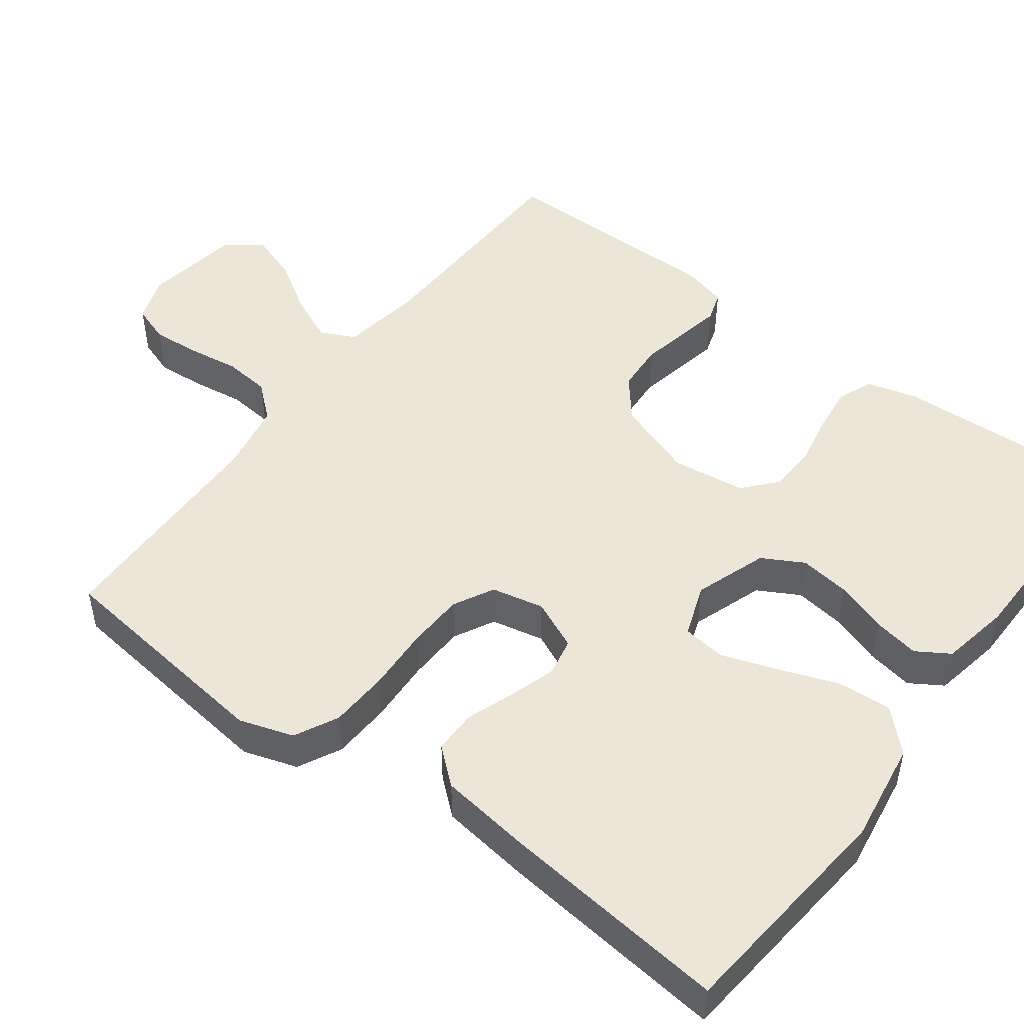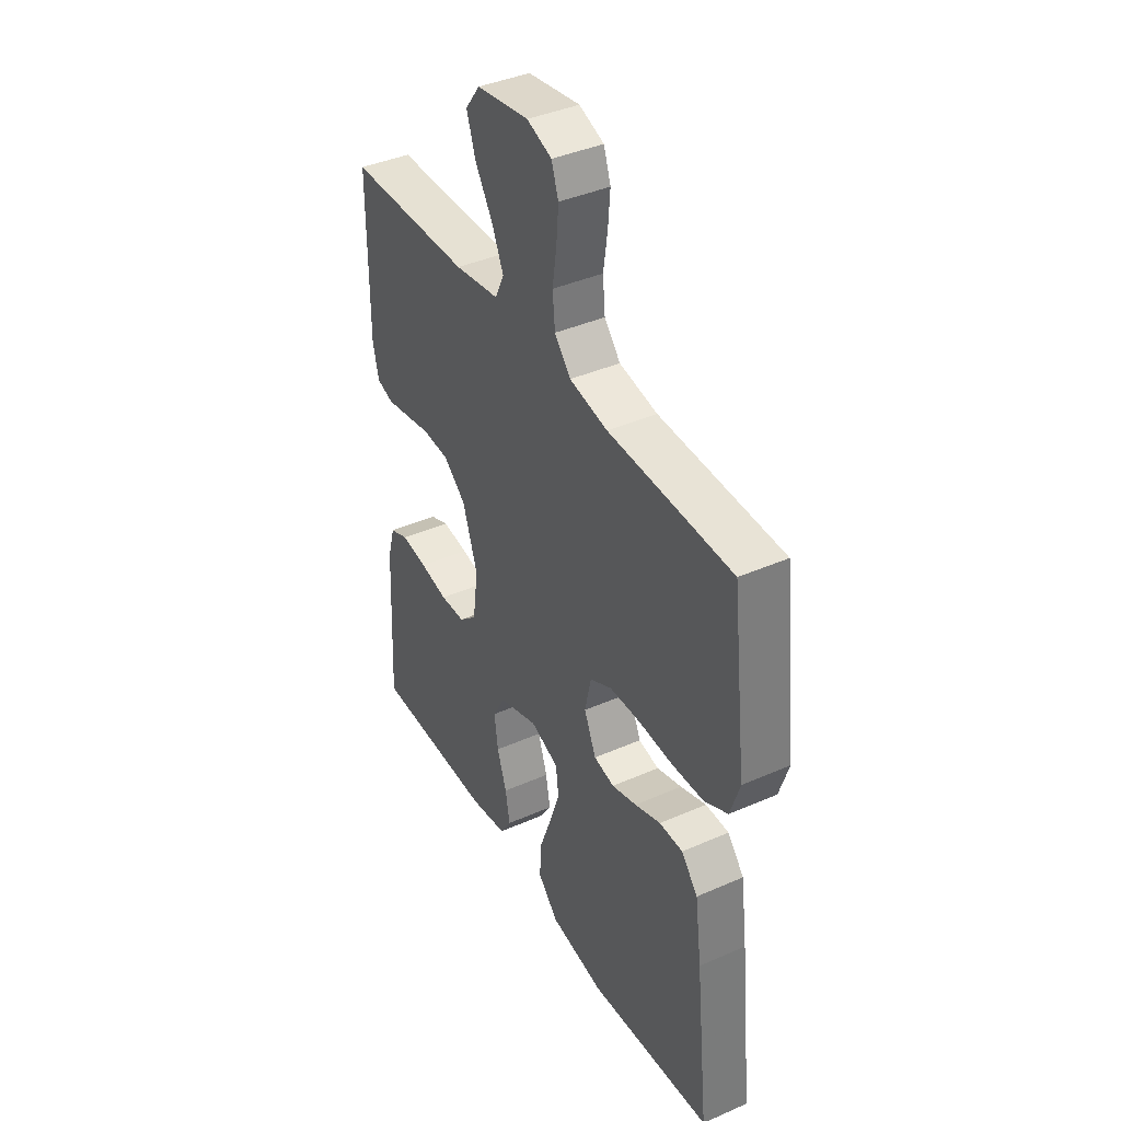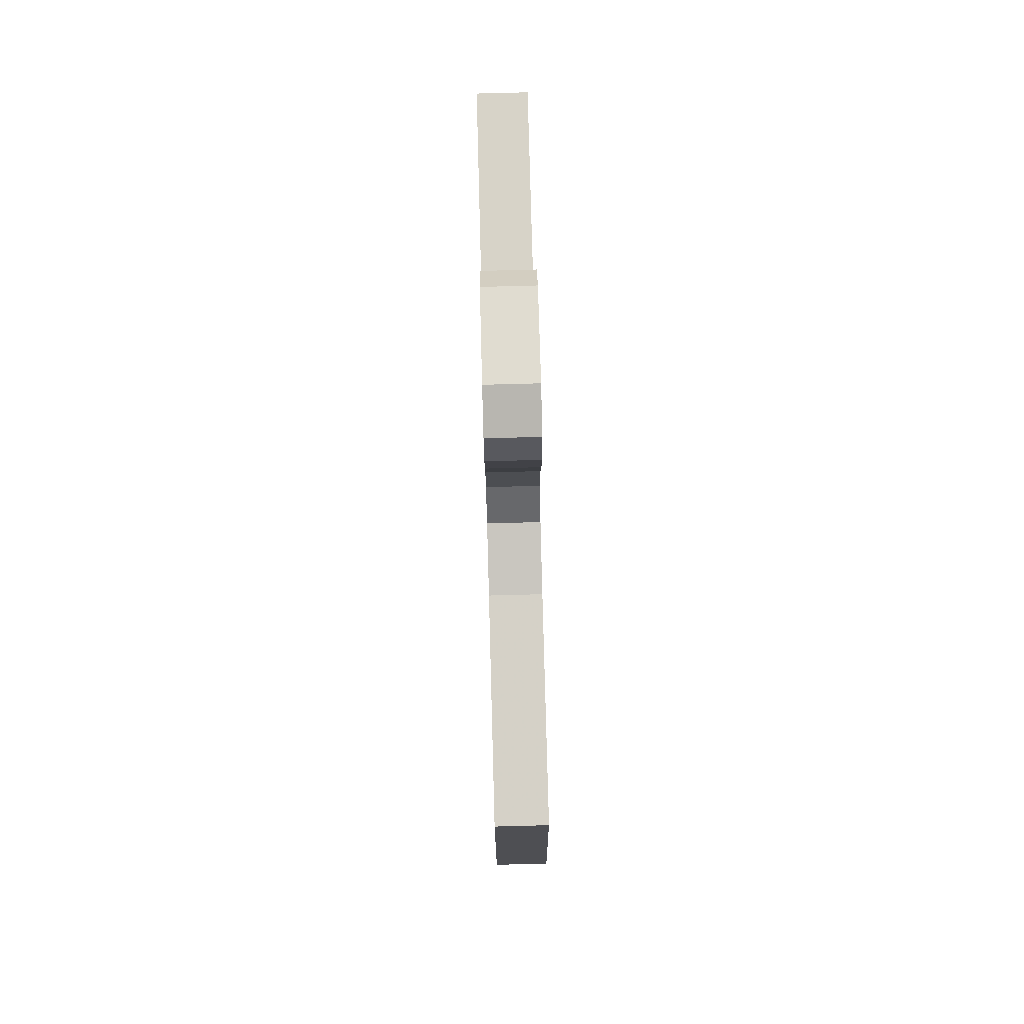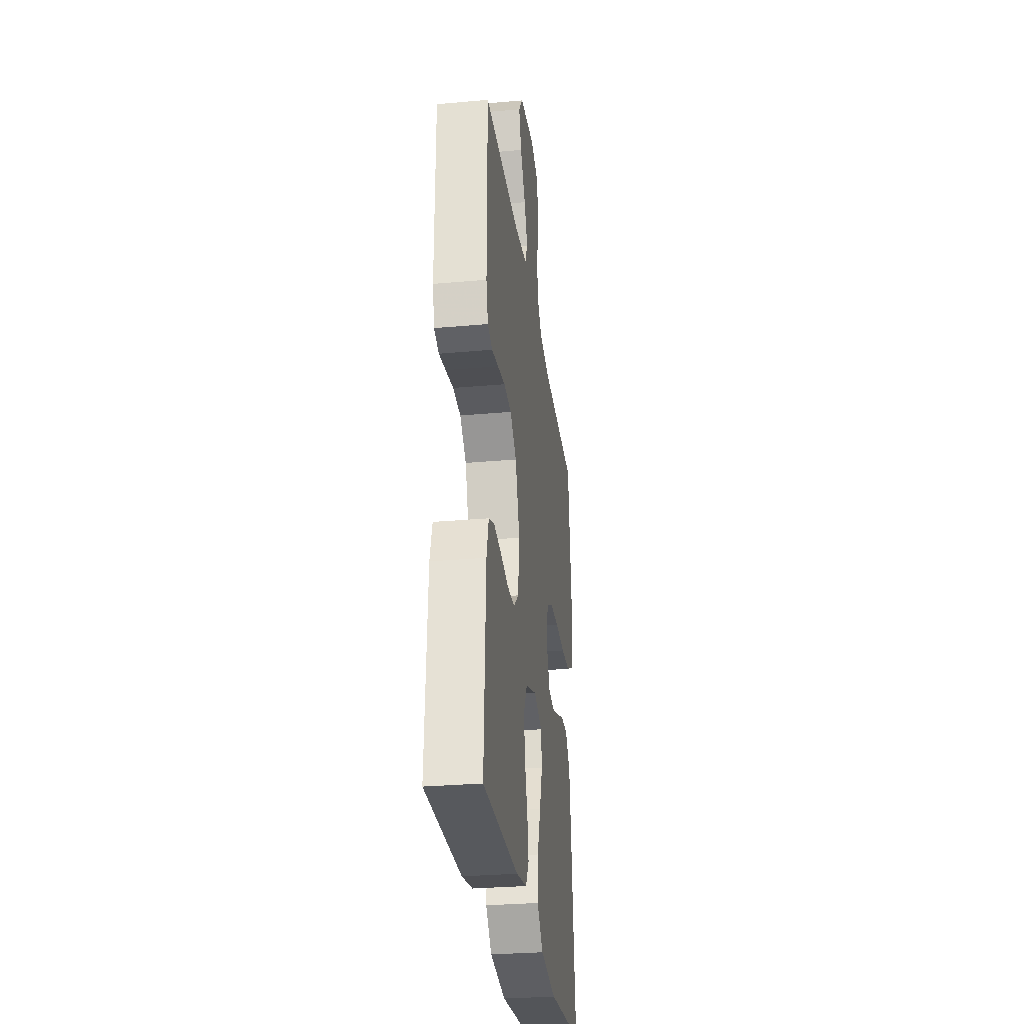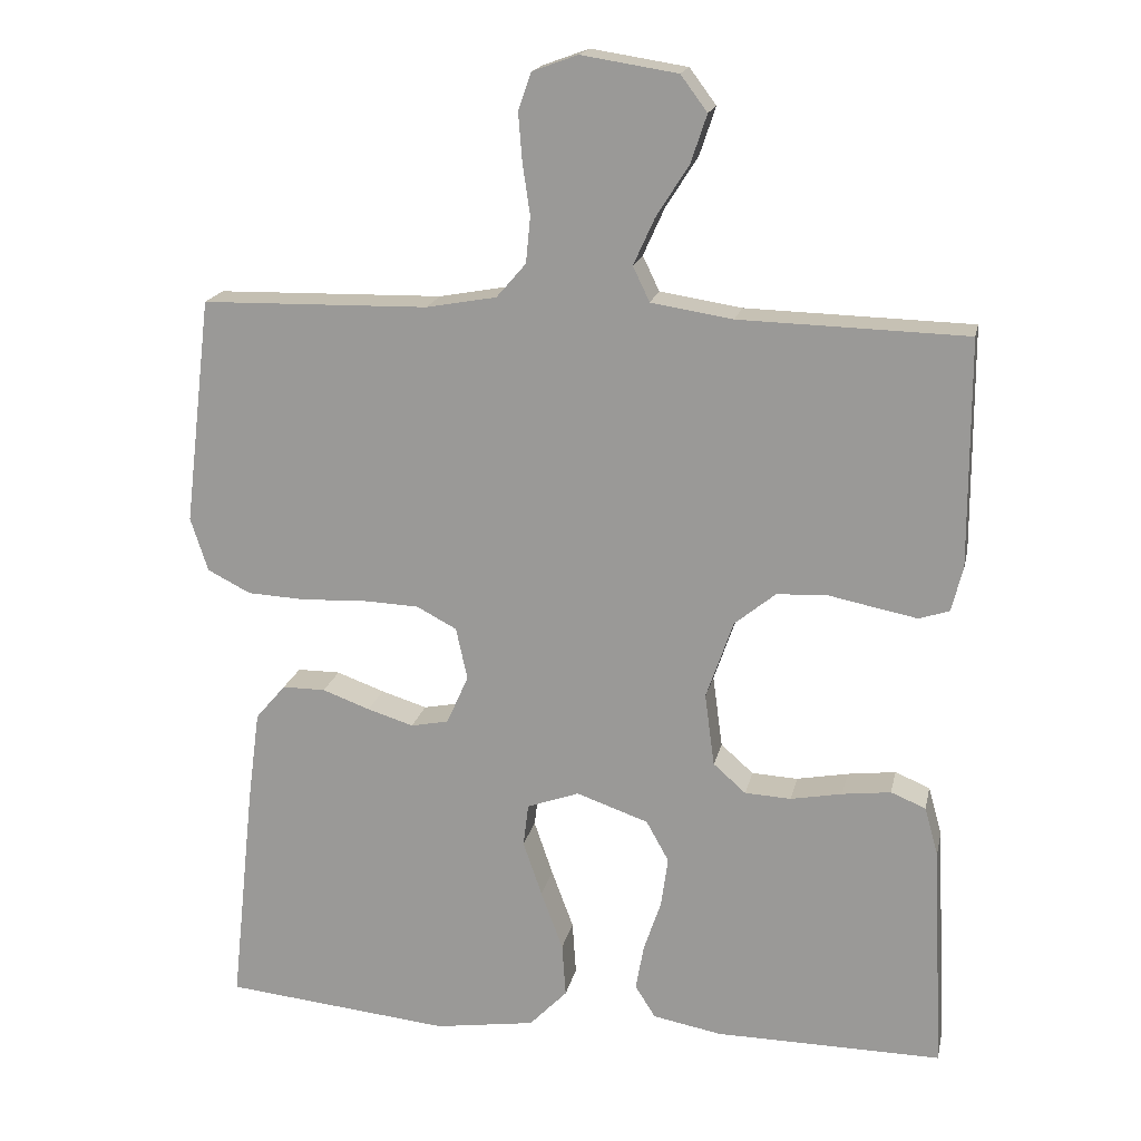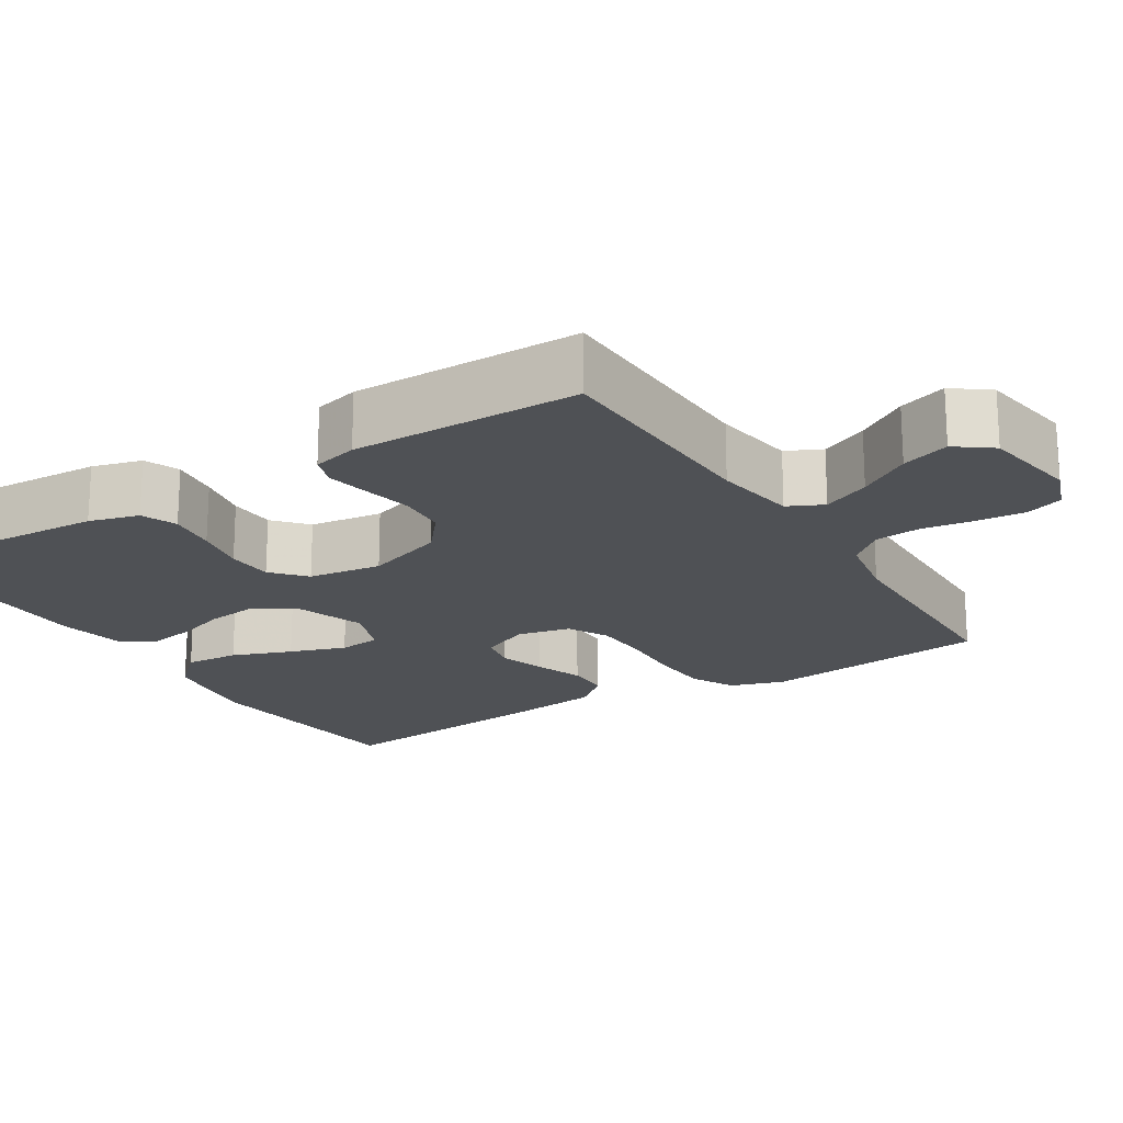
<metadata>
{"format":"obj","ext":"obj","renderer":"f3d","projection":"perspective","resolution":1024,"background":"white","views":[{"elev":49.1,"azim":126.9,"up":"+Y"},{"elev":40.3,"azim":61.6,"up":"+Z"},{"elev":78.6,"azim":88.5,"up":"+Z"},{"elev":-29.7,"azim":-82.5,"up":"+Z"},{"elev":18.1,"azim":-168.1,"up":"+Z"},{"elev":-19.6,"azim":-58.1,"up":"+Y"}]}
</metadata>
<code>
v -0.5 0.07 -0.5
v -0.485 0.07 -0.2
v -0.467 0.07 -0.135
v -0.421 0.07 -0.116
v -0.357 0.07 -0.124
v -0.289 0.07 -0.137
v -0.228 0.07 -0.134
v -0.185 0.07 -0.096
v -0.172 0.07 0
v -0.208 0.07 0.104
v -0.262 0.07 0.148
v -0.326 0.07 0.152
v -0.39 0.07 0.139
v -0.446 0.07 0.128
v -0.486 0.07 0.141
v -0.501 0.07 0.2
v -0.5 0.07 0.5
v -0.2 0.07 0.508
v -0.092 0.07 0.525
v -0.07 0.07 0.571
v -0.098 0.07 0.633
v -0.141 0.07 0.701
v -0.162 0.07 0.764
v -0.127 0.07 0.811
v 0 0.07 0.831
v 0.06 0.07 0.809
v 0.077 0.07 0.76
v 0.072 0.07 0.697
v 0.062 0.07 0.629
v 0.068 0.07 0.568
v 0.107 0.07 0.523
v 0.2 0.07 0.506
v 0.5 0.07 0.5
v 0.536 0.07 0.2
v 0.513 0.07 0.129
v 0.456 0.07 0.1
v 0.379 0.07 0.096
v 0.295 0.07 0.1
v 0.22 0.07 0.097
v 0.167 0.07 0.069
v 0.152 0.07 0
v 0.181 0.07 -0.065
v 0.231 0.07 -0.075
v 0.292 0.07 -0.056
v 0.355 0.07 -0.033
v 0.412 0.07 -0.033
v 0.452 0.07 -0.08
v 0.468 0.07 -0.2
v 0.5 0.07 -0.5
v 0.2 0.07 -0.53
v 0.067 0.07 -0.51
v 0.017 0.07 -0.458
v 0.022 0.07 -0.387
v 0.051 0.07 -0.309
v 0.076 0.07 -0.236
v 0.069 0.07 -0.18
v 0 0.07 -0.155
v -0.095 0.07 -0.188
v -0.125 0.07 -0.242
v -0.116 0.07 -0.308
v -0.093 0.07 -0.376
v -0.082 0.07 -0.437
v -0.109 0.07 -0.48
v -0.2 0.07 -0.497
v -0.5 0 -0.5
v -0.485 0 -0.2
v -0.467 0 -0.135
v -0.421 0 -0.116
v -0.357 0 -0.124
v -0.289 0 -0.137
v -0.228 0 -0.134
v -0.185 0 -0.096
v -0.172 0 0
v -0.208 0 0.104
v -0.262 0 0.148
v -0.326 0 0.152
v -0.39 0 0.139
v -0.446 0 0.128
v -0.486 0 0.141
v -0.501 0 0.2
v -0.5 0 0.5
v -0.2 0 0.508
v -0.092 0 0.525
v -0.07 0 0.571
v -0.098 0 0.633
v -0.141 0 0.701
v -0.162 0 0.764
v -0.127 0 0.811
v 0 0 0.831
v 0.06 0 0.809
v 0.077 0 0.76
v 0.072 0 0.697
v 0.062 0 0.629
v 0.068 0 0.568
v 0.107 0 0.523
v 0.2 0 0.506
v 0.5 0 0.5
v 0.536 0 0.2
v 0.513 0 0.129
v 0.456 0 0.1
v 0.379 0 0.096
v 0.295 0 0.1
v 0.22 0 0.097
v 0.167 0 0.069
v 0.152 0 0
v 0.181 0 -0.065
v 0.231 0 -0.075
v 0.292 0 -0.056
v 0.355 0 -0.033
v 0.412 0 -0.033
v 0.452 0 -0.08
v 0.468 0 -0.2
v 0.5 0 -0.5
v 0.2 0 -0.53
v 0.067 0 -0.51
v 0.017 0 -0.458
v 0.022 0 -0.387
v 0.051 0 -0.309
v 0.076 0 -0.236
v 0.069 0 -0.18
v 0 0 -0.155
v -0.095 0 -0.188
v -0.125 0 -0.242
v -0.116 0 -0.308
v -0.093 0 -0.376
v -0.082 0 -0.437
v -0.109 0 -0.48
v -0.2 0 -0.497
f 60 61 62 63
f 59 60 63 64
f 51 52 53 54
f 51 54 55
f 50 51 55
f 49 50 55 56
f 47 48 49 56
f 44 45 46 47
f 43 44 47 56
f 35 36 37 38
f 35 38 39
f 32 33 34 35
f 31 32 35 39
f 30 31 39 40
f 26 27 28 29
f 24 25 26 29
f 24 29 30
f 21 22 23 24
f 20 21 24 30
f 19 20 30 40
f 15 16 17 18
f 12 13 14 15
f 12 15 18 19
f 3 4 5 6
f 1 2 3 6
f 59 64 1 6
f 58 59 6 7
f 57 58 7 8
f 42 43 56 57
f 41 42 57 8
f 40 41 8 9
f 19 40 9 10
f 11 12 19
f 10 11 19
f 127 126 125 124
f 128 127 124 123
f 118 117 116 115
f 119 118 115
f 119 115 114
f 120 119 114 113
f 120 113 112 111
f 111 110 109 108
f 120 111 108 107
f 102 101 100 99
f 103 102 99
f 99 98 97 96
f 103 99 96 95
f 104 103 95 94
f 93 92 91 90
f 93 90 89 88
f 94 93 88
f 88 87 86 85
f 94 88 85 84
f 104 94 84 83
f 82 81 80 79
f 79 78 77 76
f 83 82 79 76
f 70 69 68 67
f 70 67 66 65
f 70 65 128 123
f 71 70 123 122
f 72 71 122 121
f 121 120 107 106
f 72 121 106 105
f 73 72 105 104
f 74 73 104 83
f 83 76 75
f 83 75 74
f 1 65 66 2
f 2 66 67 3
f 3 67 68 4
f 4 68 69 5
f 5 69 70 6
f 6 70 71 7
f 7 71 72 8
f 8 72 73 9
f 9 73 74 10
f 10 74 75 11
f 11 75 76 12
f 12 76 77 13
f 13 77 78 14
f 14 78 79 15
f 15 79 80 16
f 16 80 81 17
f 17 81 82 18
f 18 82 83 19
f 19 83 84 20
f 20 84 85 21
f 21 85 86 22
f 22 86 87 23
f 23 87 88 24
f 24 88 89 25
f 25 89 90 26
f 26 90 91 27
f 27 91 92 28
f 28 92 93 29
f 29 93 94 30
f 30 94 95 31
f 31 95 96 32
f 32 96 97 33
f 33 97 98 34
f 34 98 99 35
f 35 99 100 36
f 36 100 101 37
f 37 101 102 38
f 38 102 103 39
f 39 103 104 40
f 40 104 105 41
f 41 105 106 42
f 42 106 107 43
f 43 107 108 44
f 44 108 109 45
f 45 109 110 46
f 46 110 111 47
f 47 111 112 48
f 48 112 113 49
f 49 113 114 50
f 50 114 115 51
f 51 115 116 52
f 52 116 117 53
f 53 117 118 54
f 54 118 119 55
f 55 119 120 56
f 56 120 121 57
f 57 121 122 58
f 58 122 123 59
f 59 123 124 60
f 60 124 125 61
f 61 125 126 62
f 62 126 127 63
f 63 127 128 64
f 64 128 65 1

</code>
